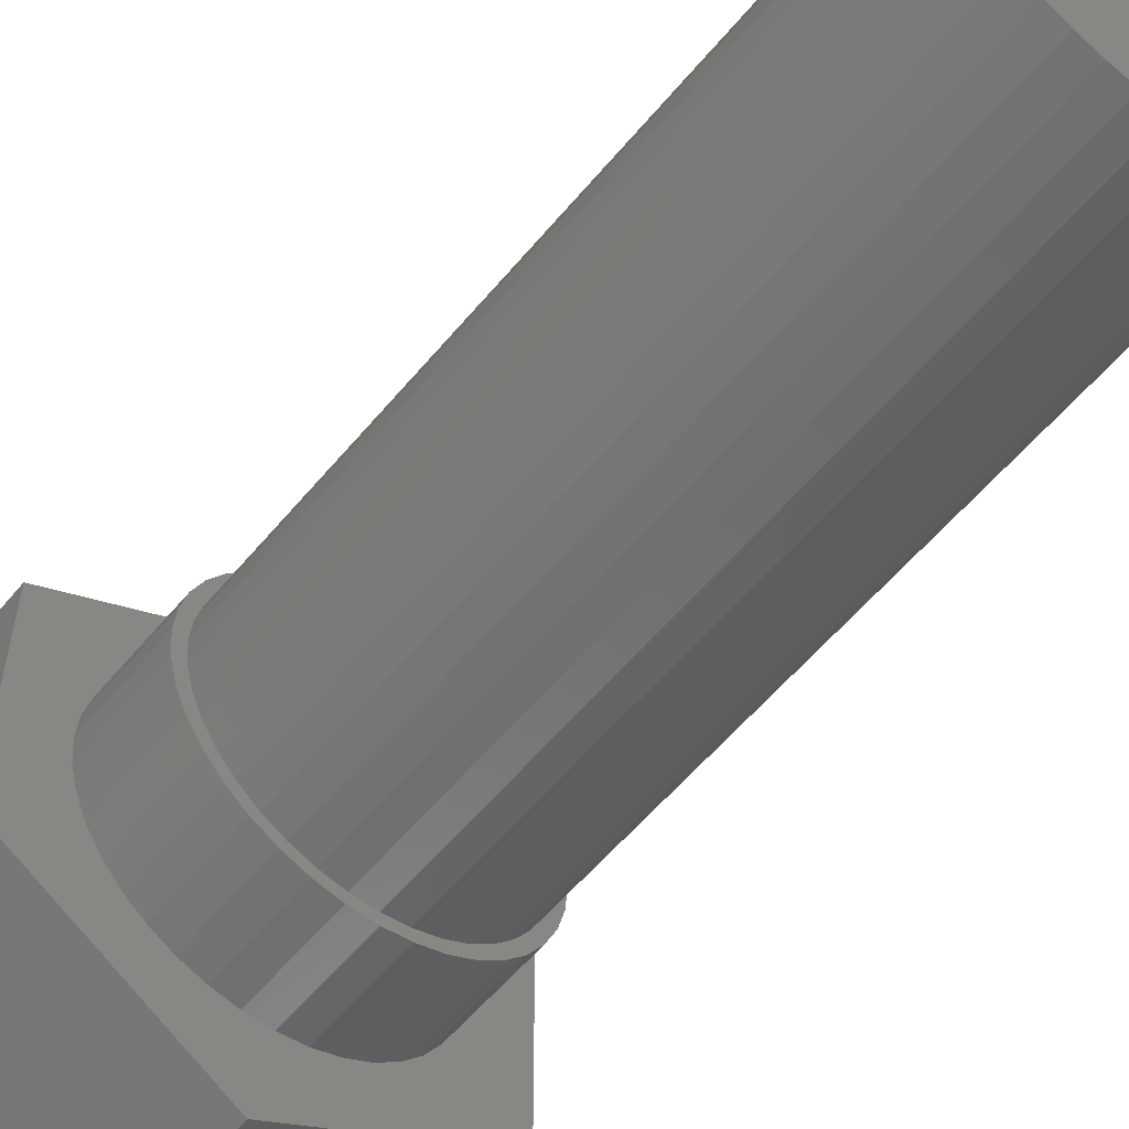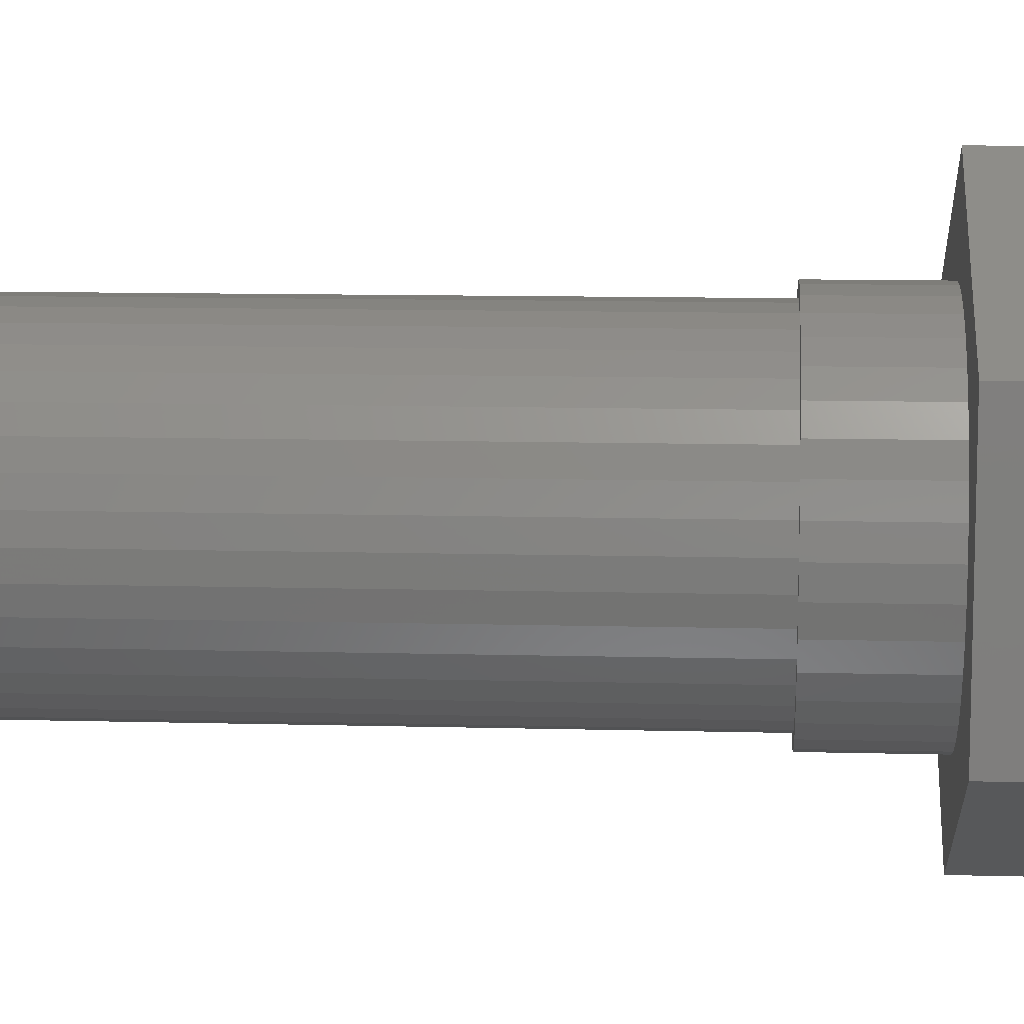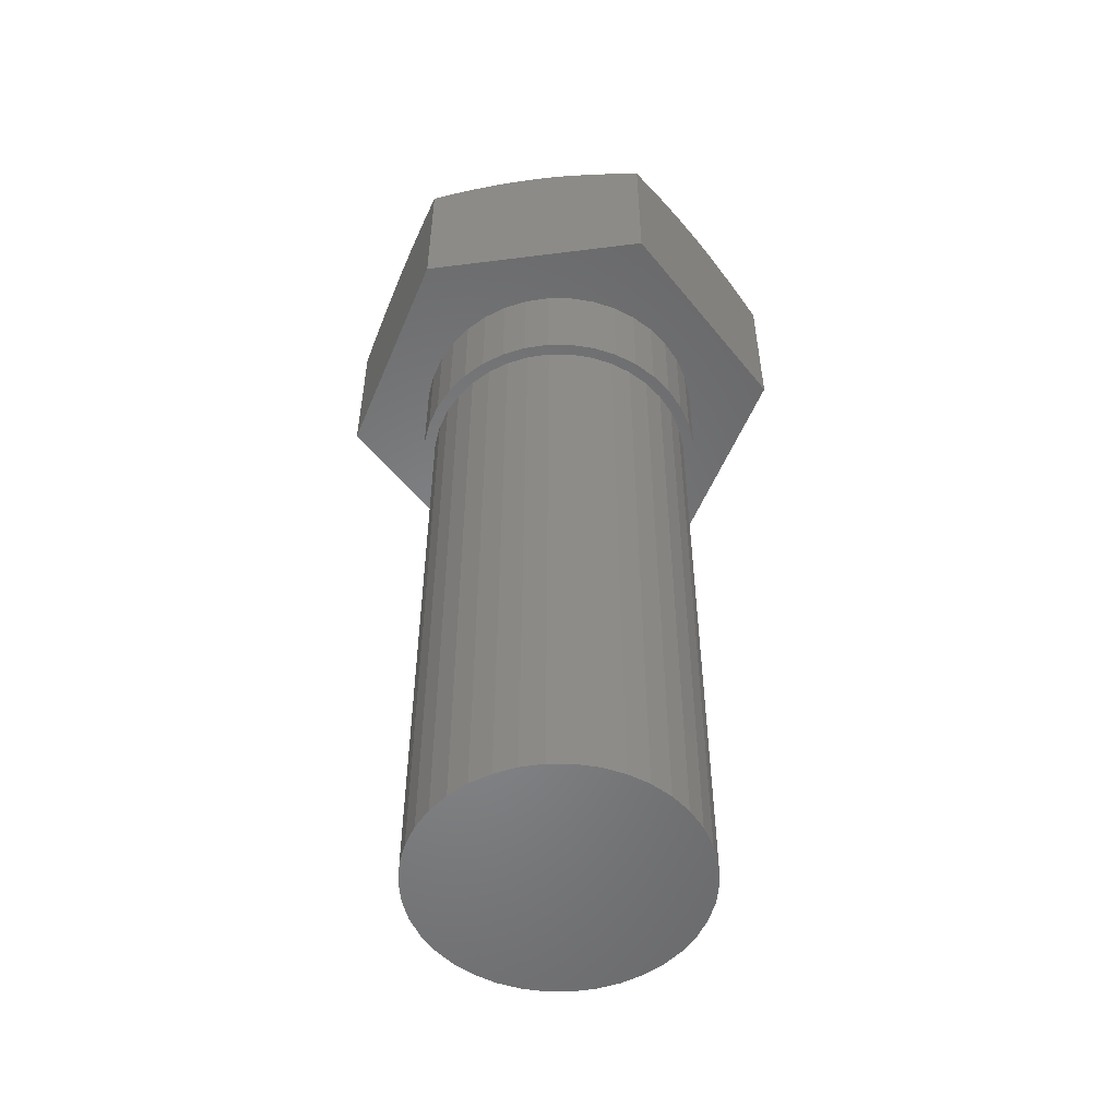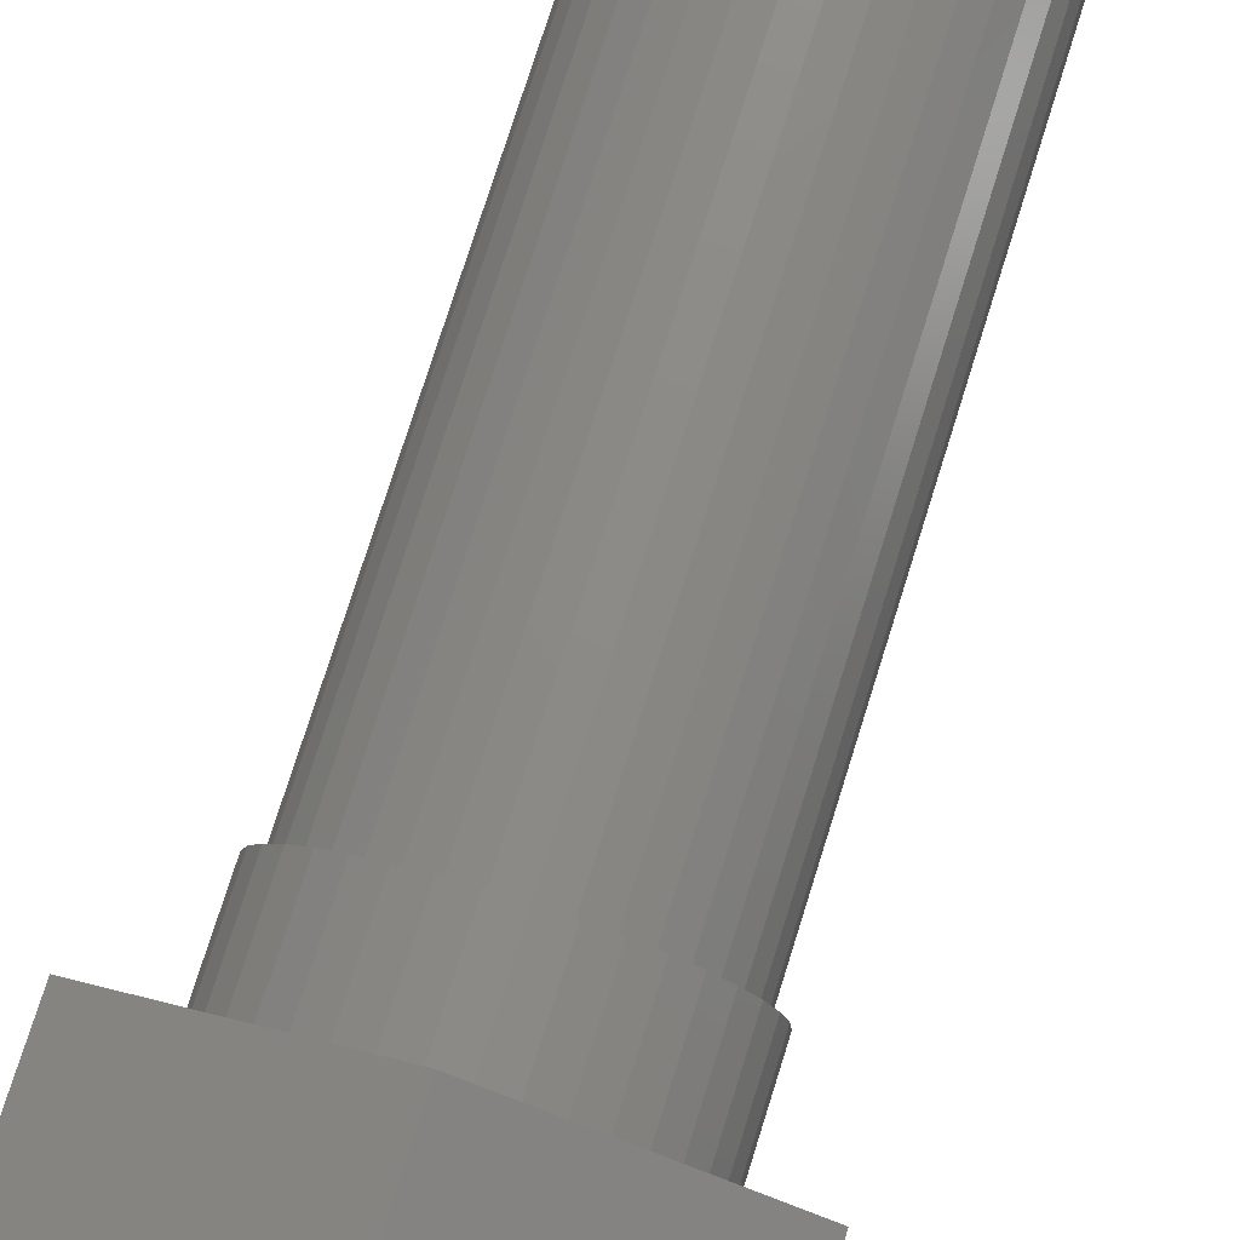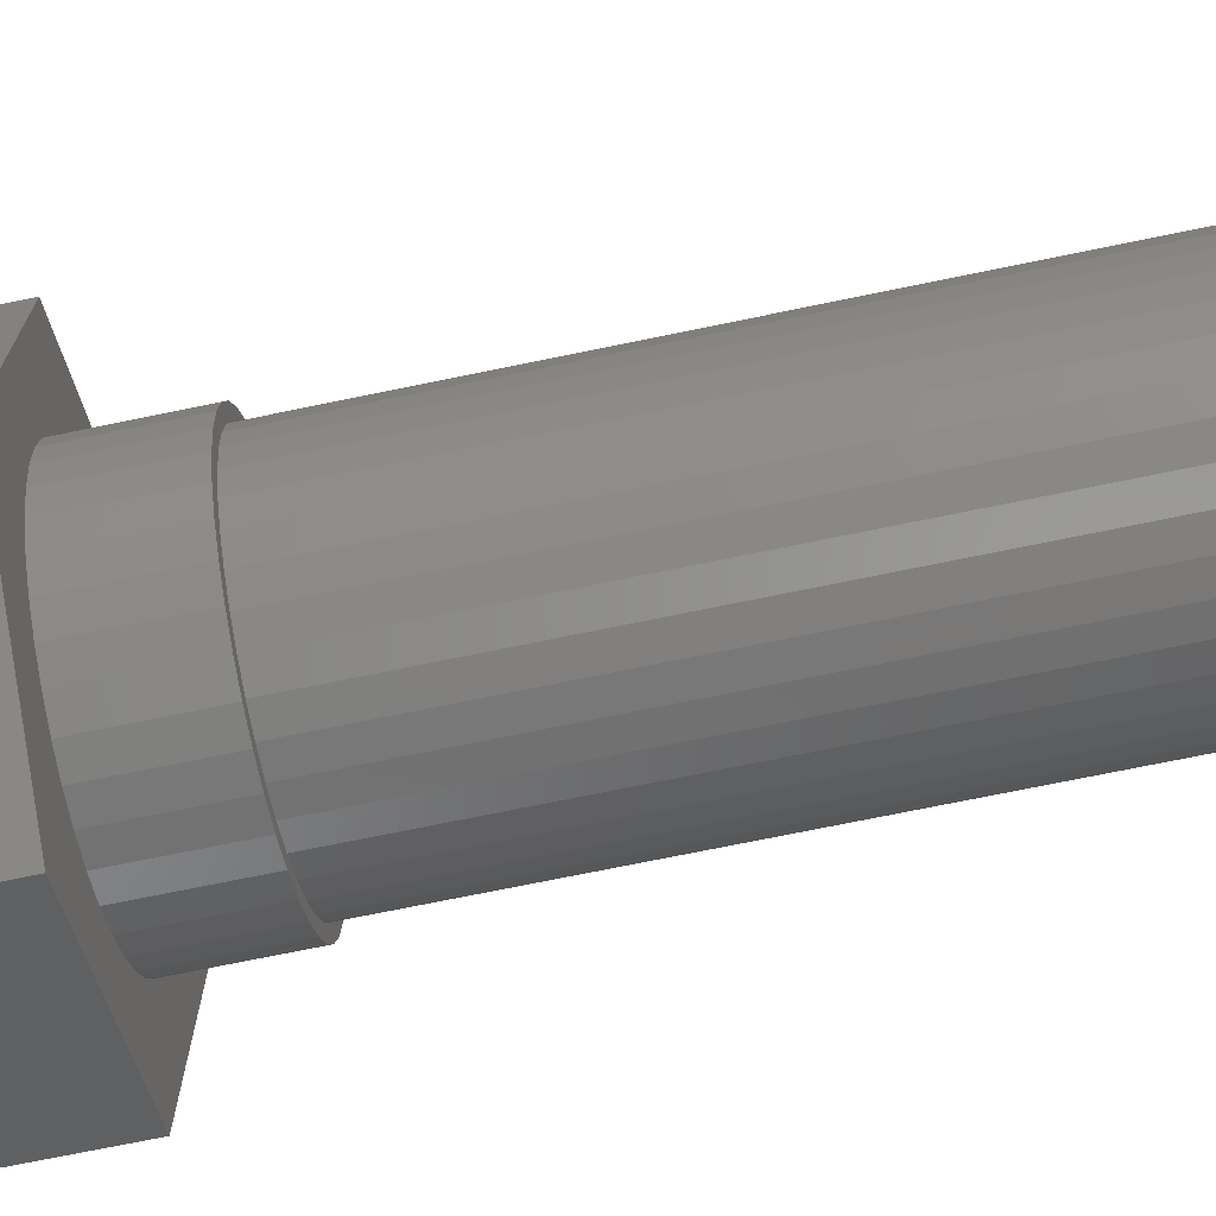
<metadata>
{"format":"stl","ext":"stl","renderer":"f3d","projection":"perspective","resolution":1024,"background":"white","views":[{"elev":-57.4,"azim":-39.2,"up":"+Z"},{"elev":10.6,"azim":93.9,"up":"+Z"},{"elev":-53.3,"azim":-142.3,"up":"+Y"},{"elev":76.6,"azim":-162.5,"up":"+Z"},{"elev":-71.3,"azim":-78.3,"up":"+Z"}]}
</metadata>
<code>
# stl→obj: 250 verts, 496 faces
v -683.5 553.6 159.3
v -684.5 553.6 159
v -686.2 553.6 166.2
v -685.6 553.6 158.9
v -686.7 553.6 158.9
v -687.8 553.6 159
v -688.9 553.6 159.3
v -689.8 553.6 159.8
v -690.8 553.6 160.4
v -691.6 553.6 161.2
v -692.3 553.6 162.1
v -692.8 553.6 163
v -693.2 553.6 164
v -693.5 553.6 165.1
v -693.5 553.6 166.2
v -693.5 553.6 167.3
v -693.2 553.6 168.4
v -692.8 553.6 169.4
v -692.3 553.6 170.4
v -691.6 553.6 171.2
v -690.8 553.6 172
v -689.8 553.6 172.6
v -688.9 553.6 173.1
v -687.8 553.6 173.4
v -686.7 553.6 173.6
v -685.6 553.6 173.6
v -684.5 553.6 173.4
v -683.5 553.6 173.1
v -682.5 553.6 172.6
v -681.6 553.6 172
v -680.7 553.6 171.2
v -680.1 553.6 170.4
v -679.5 553.6 169.4
v -679.1 553.6 168.4
v -678.9 553.6 167.3
v -678.8 553.6 166.2
v -678.9 553.6 165.1
v -679.1 553.6 164
v -679.5 553.6 163
v -680.1 553.6 162.1
v -680.7 553.6 161.2
v -681.6 553.6 160.4
v -682.5 553.6 159.8
v -691 553.6 171.9
v -692.1 553.4 171.3
v -692.8 553.2 170.9
v -693.5 553 170.5
v -693.5 553.3 169
v -693.5 553.6 167.6
v -693.5 553.6 166.9
v -683.6 553.6 173.3
v -684.8 553.4 173.9
v -685.4 553.2 174.3
v -686.2 553 174.7
v -687.5 553.3 174
v -688.7 553.6 173.3
v -689.3 553.6 172.9
v -678.8 553.6 167.5
v -678.8 553.4 168.9
v -678.8 553.2 169.6
v -678.8 553 170.5
v -680.1 553.3 171.2
v -681.3 553.6 171.9
v -681.9 553.6 172.3
v -681.3 553.6 160.5
v -680.2 553.4 161.1
v -679.5 553.2 161.5
v -678.8 553 162
v -678.8 553.3 163.5
v -678.8 553.6 164.8
v -678.8 553.6 165.5
v -693.5 553.6 164.9
v -693.5 553.4 163.6
v -693.5 553.2 162.8
v -693.5 553 162
v -692.2 553.3 161.2
v -691 553.6 160.5
v -690.4 553.6 160.2
v -688.7 553.6 159.2
v -687.6 553.4 158.5
v -686.9 553.2 158.1
v -686.2 553 157.7
v -684.9 553.3 158.4
v -683.6 553.6 159.1
v -683.1 553.6 159.5
v -686.2 519.9 166.2
v -681.2 519.9 165.4
v -681.2 519.9 166.2
v -681.4 519.9 164.6
v -681.8 519.9 163.8
v -682.2 519.9 163.1
v -682.8 519.9 162.5
v -683.4 519.9 162
v -684.2 519.9 161.6
v -684.9 519.9 161.4
v -685.7 519.9 161.2
v -686.6 519.9 161.2
v -687.4 519.9 161.4
v -688.2 519.9 161.6
v -688.9 519.9 162
v -689.5 519.9 162.5
v -690.1 519.9 163.1
v -690.6 519.9 163.8
v -690.9 519.9 164.6
v -691.1 519.9 165.4
v -691.2 519.9 166.2
v -691.1 519.9 167
v -690.9 519.9 167.8
v -690.6 519.9 168.6
v -690.1 519.9 169.3
v -689.5 519.9 169.9
v -688.9 519.9 170.4
v -688.2 519.9 170.8
v -687.4 519.9 171.1
v -686.6 519.9 171.2
v -685.7 519.9 171.2
v -684.9 519.9 171.1
v -684.2 519.9 170.8
v -683.4 519.9 170.4
v -682.8 519.9 169.9
v -682.2 519.9 169.3
v -681.8 519.9 168.6
v -681.4 519.9 167.8
v -681.2 519.9 167
v -693.5 550.3 166.2
v -693.5 546.9 162
v -693.5 546.9 170.5
v -689.8 550.3 172.6
v -686.2 546.9 174.7
v -682.5 550.3 172.6
v -678.8 546.9 170.5
v -678.8 550.3 166.2
v -678.8 546.9 162
v -682.5 550.3 159.8
v -686.2 546.9 157.7
v -689.8 550.3 159.8
v -684.9 543.3 171.1
v -685.7 543.3 171.2
v -691.2 543.3 166.2
v -684.2 543.3 170.8
v -691.1 543.3 167
v -683.4 543.3 170.4
v -690.9 543.3 167.8
v -682.8 543.3 169.9
v -690.6 543.3 168.6
v -682.2 543.3 169.3
v -690.1 543.3 169.3
v -681.8 543.3 168.6
v -689.5 543.3 169.9
v -681.4 543.3 167.8
v -688.9 543.3 170.4
v -681.2 543.3 167
v -688.2 543.3 170.8
v -681.2 543.3 166.2
v -687.4 543.3 171.1
v -686.6 543.3 171.2
v -686.6 543.3 161.2
v -685.7 543.3 161.2
v -687.4 543.3 161.4
v -681.2 543.3 165.4
v -688.2 543.3 161.6
v -681.4 543.3 164.6
v -688.9 543.3 162
v -681.8 543.3 163.8
v -689.5 543.3 162.5
v -682.2 543.3 163.1
v -690.1 543.3 163.1
v -682.8 543.3 162.5
v -690.6 543.3 163.8
v -683.4 543.3 162
v -690.9 543.3 164.6
v -684.2 543.3 161.6
v -691.1 543.3 165.4
v -684.9 543.3 161.4
v -684 546.9 171.2
v -683.2 546.9 170.8
v -690.9 546.9 163.6
v -690.4 546.9 162.9
v -689.8 546.9 170.2
v -690.4 546.9 169.5
v -689.1 546.9 170.8
v -689.8 546.9 162.2
v -690.9 546.9 168.8
v -683.2 546.9 161.7
v -684 546.9 161.2
v -684.8 546.9 160.9
v -688.3 546.9 171.2
v -685.7 546.9 160.8
v -686.6 546.9 160.8
v -687.5 546.9 160.9
v -689.1 546.9 161.7
v -688.3 546.9 161.2
v -691.3 546.9 168
v -680.7 546.9 166.2
v -680.8 546.9 165.3
v -681 546.9 164.4
v -681.4 546.9 163.6
v -687.5 546.9 171.5
v -681.9 546.9 162.9
v -682.5 546.9 162.2
v -682.5 546.9 170.2
v -681.9 546.9 169.5
v -691.5 546.9 167.1
v -681.4 546.9 168.8
v -686.6 546.9 171.6
v -681 546.9 168
v -691.6 546.9 166.2
v -680.8 546.9 167.1
v -685.7 546.9 171.6
v -684.8 546.9 171.5
v -691.3 546.9 164.4
v -691.5 546.9 165.3
v -690.4 543.3 162.9
v -689.8 543.3 162.2
v -689.1 543.3 161.7
v -690.9 543.3 163.6
v -688.3 543.3 161.2
v -691.3 543.3 164.4
v -687.5 543.3 160.9
v -691.5 543.3 165.3
v -691.6 543.3 166.2
v -686.6 543.3 160.8
v -685.7 543.3 160.8
v -691.5 543.3 167.1
v -684.8 543.3 160.9
v -691.3 543.3 168
v -684 543.3 161.2
v -690.9 543.3 168.8
v -683.2 543.3 161.7
v -690.4 543.3 169.5
v -682.5 543.3 162.2
v -689.8 543.3 170.2
v -681.9 543.3 162.9
v -689.1 543.3 170.8
v -681.4 543.3 163.6
v -688.3 543.3 171.2
v -681 543.3 164.4
v -687.5 543.3 171.5
v -680.8 543.3 165.3
v -686.6 543.3 171.6
v -680.7 543.3 166.2
v -685.7 543.3 171.6
v -680.8 543.3 167.1
v -684.8 543.3 171.5
v -681 543.3 168
v -684 543.3 171.2
v -681.4 543.3 168.8
v -683.2 543.3 170.8
v -681.9 543.3 169.5
v -682.5 543.3 170.2
f 1 2 3
f 2 4 3
f 4 5 3
f 5 6 3
f 6 7 3
f 7 8 3
f 8 9 3
f 9 10 3
f 10 11 3
f 11 12 3
f 12 13 3
f 13 14 3
f 14 15 3
f 15 16 3
f 16 17 3
f 17 18 3
f 18 19 3
f 19 20 3
f 20 21 3
f 21 22 3
f 22 23 3
f 23 24 3
f 24 25 3
f 25 26 3
f 26 27 3
f 27 28 3
f 28 29 3
f 29 30 3
f 30 31 3
f 31 32 3
f 32 33 3
f 33 34 3
f 34 35 3
f 35 36 3
f 36 37 3
f 37 38 3
f 38 39 3
f 39 40 3
f 40 41 3
f 41 42 3
f 42 43 3
f 43 1 3
f 44 22 21
f 20 44 21
f 45 44 20
f 19 45 20
f 46 45 19
f 18 46 19
f 47 46 18
f 48 18 17
f 48 47 18
f 49 48 17
f 16 49 17
f 50 49 16
f 15 50 16
f 51 29 28
f 27 51 28
f 52 51 27
f 26 52 27
f 53 52 26
f 25 53 26
f 54 53 25
f 55 25 24
f 55 54 25
f 56 55 24
f 23 56 24
f 57 56 23
f 22 57 23
f 58 36 35
f 34 58 35
f 59 58 34
f 33 59 34
f 60 59 33
f 32 60 33
f 61 60 32
f 62 32 31
f 62 61 32
f 63 62 31
f 30 63 31
f 64 63 30
f 29 64 30
f 65 43 42
f 41 65 42
f 66 65 41
f 40 66 41
f 67 66 40
f 39 67 40
f 68 67 39
f 69 39 38
f 69 68 39
f 70 69 38
f 37 70 38
f 71 70 37
f 36 71 37
f 72 15 14
f 13 72 14
f 73 72 13
f 12 73 13
f 74 73 12
f 11 74 12
f 75 74 11
f 76 11 10
f 76 75 11
f 77 76 10
f 9 77 10
f 78 77 9
f 8 78 9
f 79 8 7
f 6 79 7
f 80 79 6
f 5 80 6
f 81 80 5
f 4 81 5
f 82 81 4
f 83 4 2
f 83 82 4
f 84 83 2
f 1 84 2
f 85 84 1
f 43 85 1
f 86 87 88
f 86 89 87
f 86 90 89
f 86 91 90
f 86 92 91
f 86 93 92
f 86 94 93
f 86 95 94
f 86 96 95
f 86 97 96
f 86 98 97
f 86 99 98
f 86 100 99
f 86 101 100
f 86 102 101
f 86 103 102
f 86 104 103
f 86 105 104
f 86 106 105
f 86 107 106
f 86 108 107
f 86 109 108
f 86 110 109
f 86 111 110
f 86 112 111
f 86 113 112
f 86 114 113
f 86 115 114
f 86 116 115
f 86 117 116
f 86 118 117
f 86 119 118
f 86 120 119
f 86 121 120
f 86 122 121
f 86 123 122
f 86 124 123
f 86 88 124
f 125 15 72
f 125 72 73
f 125 73 74
f 125 74 75
f 125 75 126
f 125 126 127
f 125 127 47
f 125 47 48
f 125 48 49
f 125 49 50
f 125 50 15
f 128 54 55
f 128 55 56
f 128 56 57
f 128 57 22
f 128 22 44
f 128 44 45
f 128 45 46
f 128 46 47
f 128 47 127
f 128 127 129
f 128 129 54
f 130 61 62
f 130 62 63
f 130 63 64
f 130 64 29
f 130 29 51
f 130 51 52
f 130 52 53
f 130 53 54
f 130 54 129
f 130 129 131
f 130 131 61
f 132 68 69
f 132 69 70
f 132 70 71
f 132 71 36
f 132 36 58
f 132 58 59
f 132 59 60
f 132 60 61
f 132 61 131
f 132 131 133
f 132 133 68
f 134 43 65
f 134 65 66
f 134 66 67
f 134 67 68
f 134 68 133
f 134 133 135
f 134 135 82
f 134 82 83
f 134 83 84
f 134 84 85
f 134 85 43
f 136 8 79
f 136 79 80
f 136 80 81
f 136 81 82
f 136 82 135
f 136 135 126
f 136 126 75
f 136 75 76
f 136 76 77
f 136 77 78
f 136 78 8
f 137 117 118
f 137 138 117
f 139 106 107
f 140 118 119
f 140 137 118
f 141 107 108
f 141 139 107
f 142 119 120
f 142 140 119
f 143 108 109
f 143 141 108
f 144 120 121
f 144 142 120
f 145 109 110
f 145 143 109
f 146 144 121
f 146 121 122
f 147 110 111
f 147 145 110
f 148 146 122
f 148 122 123
f 149 111 112
f 149 147 111
f 150 148 123
f 150 123 124
f 151 112 113
f 151 149 112
f 152 150 124
f 152 124 88
f 153 113 114
f 153 151 113
f 154 152 88
f 155 114 115
f 155 153 114
f 156 115 116
f 156 155 115
f 138 116 117
f 138 156 116
f 157 96 97
f 157 158 96
f 159 97 98
f 159 157 97
f 160 154 88
f 160 88 87
f 161 98 99
f 161 159 98
f 162 87 89
f 162 160 87
f 163 99 100
f 163 100 101
f 163 161 99
f 164 89 90
f 164 162 89
f 165 163 101
f 166 90 91
f 166 164 90
f 167 165 101
f 167 101 102
f 168 91 92
f 168 92 93
f 168 166 91
f 169 167 102
f 169 102 103
f 170 168 93
f 171 169 103
f 171 103 104
f 171 104 105
f 172 93 94
f 172 94 95
f 172 170 93
f 173 171 105
f 173 105 106
f 174 172 95
f 139 173 106
f 158 95 96
f 158 174 95
f 129 175 176
f 177 126 178
f 179 127 180
f 129 127 181
f 127 179 181
f 178 126 182
f 180 127 183
f 184 185 135
f 185 186 135
f 129 181 187
f 186 188 135
f 188 189 135
f 189 190 135
f 182 126 191
f 190 192 135
f 192 191 135
f 183 127 193
f 191 126 135
f 194 195 133
f 195 196 133
f 196 197 133
f 129 187 198
f 131 194 133
f 197 199 133
f 199 200 133
f 200 184 133
f 184 135 133
f 176 201 131
f 201 202 131
f 193 127 203
f 202 204 131
f 129 176 131
f 129 198 205
f 131 204 206
f 203 127 207
f 131 206 208
f 129 205 209
f 129 209 210
f 131 208 194
f 211 212 126
f 212 207 126
f 207 127 126
f 129 210 175
f 211 126 177
f 167 213 214
f 167 214 165
f 163 214 215
f 163 165 214
f 169 216 213
f 169 213 167
f 161 215 217
f 161 163 215
f 171 218 216
f 171 216 169
f 159 161 217
f 159 217 219
f 173 220 218
f 173 218 171
f 221 220 173
f 157 159 219
f 157 219 222
f 139 221 173
f 158 222 223
f 158 157 222
f 141 221 139
f 141 224 221
f 174 223 225
f 174 158 223
f 226 224 141
f 143 226 141
f 227 174 225
f 172 174 227
f 145 228 226
f 145 226 143
f 170 227 229
f 170 172 227
f 230 228 145
f 147 230 145
f 231 170 229
f 168 170 231
f 149 230 147
f 232 230 149
f 233 168 231
f 233 166 168
f 234 232 149
f 234 149 151
f 235 164 166
f 235 166 233
f 236 151 153
f 236 234 151
f 237 162 164
f 237 164 235
f 155 236 153
f 238 236 155
f 160 162 237
f 239 160 237
f 156 238 155
f 240 238 156
f 241 154 160
f 241 160 239
f 152 154 241
f 242 156 138
f 242 240 156
f 243 152 241
f 150 152 243
f 244 138 137
f 244 137 140
f 244 242 138
f 245 150 243
f 245 148 150
f 246 244 140
f 247 148 245
f 247 146 148
f 248 246 140
f 248 140 142
f 248 142 144
f 249 146 247
f 249 144 146
f 250 248 144
f 250 144 249
f 209 205 242
f 244 209 242
f 210 209 244
f 203 207 221
f 175 244 246
f 203 221 224
f 175 210 244
f 248 175 246
f 193 224 226
f 193 203 224
f 176 175 248
f 250 176 248
f 201 176 250
f 228 193 226
f 249 201 250
f 183 193 228
f 202 201 249
f 180 228 230
f 247 202 249
f 180 183 228
f 204 202 247
f 232 180 230
f 245 204 247
f 179 180 232
f 206 204 245
f 243 206 245
f 181 232 234
f 208 206 243
f 181 179 232
f 187 234 236
f 194 208 243
f 194 243 241
f 187 181 234
f 238 187 236
f 198 187 238
f 240 198 238
f 205 198 240
f 242 205 240
f 189 223 222
f 189 188 223
f 190 222 219
f 190 189 222
f 195 194 241
f 195 241 239
f 192 219 217
f 192 190 219
f 196 239 237
f 196 195 239
f 191 217 215
f 191 192 217
f 197 237 235
f 214 191 215
f 197 196 237
f 182 191 214
f 199 235 233
f 178 182 214
f 199 197 235
f 178 214 213
f 200 233 231
f 177 178 213
f 200 199 233
f 177 213 216
f 218 177 216
f 229 200 231
f 211 177 218
f 184 200 229
f 220 211 218
f 212 211 220
f 185 229 227
f 185 184 229
f 221 212 220
f 207 212 221
f 186 227 225
f 186 185 227
f 188 225 223
f 188 186 225

</code>
